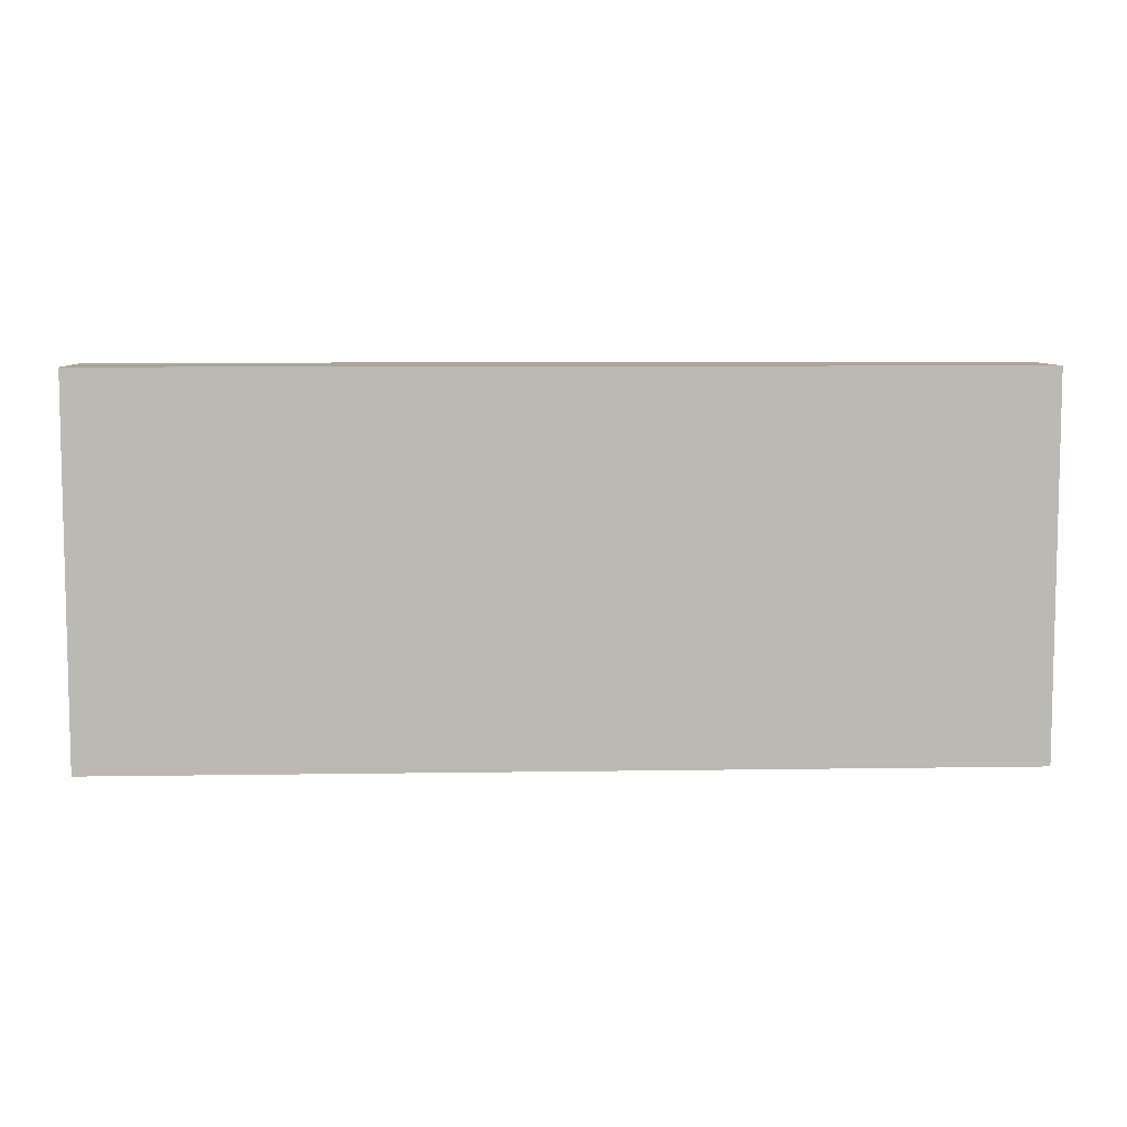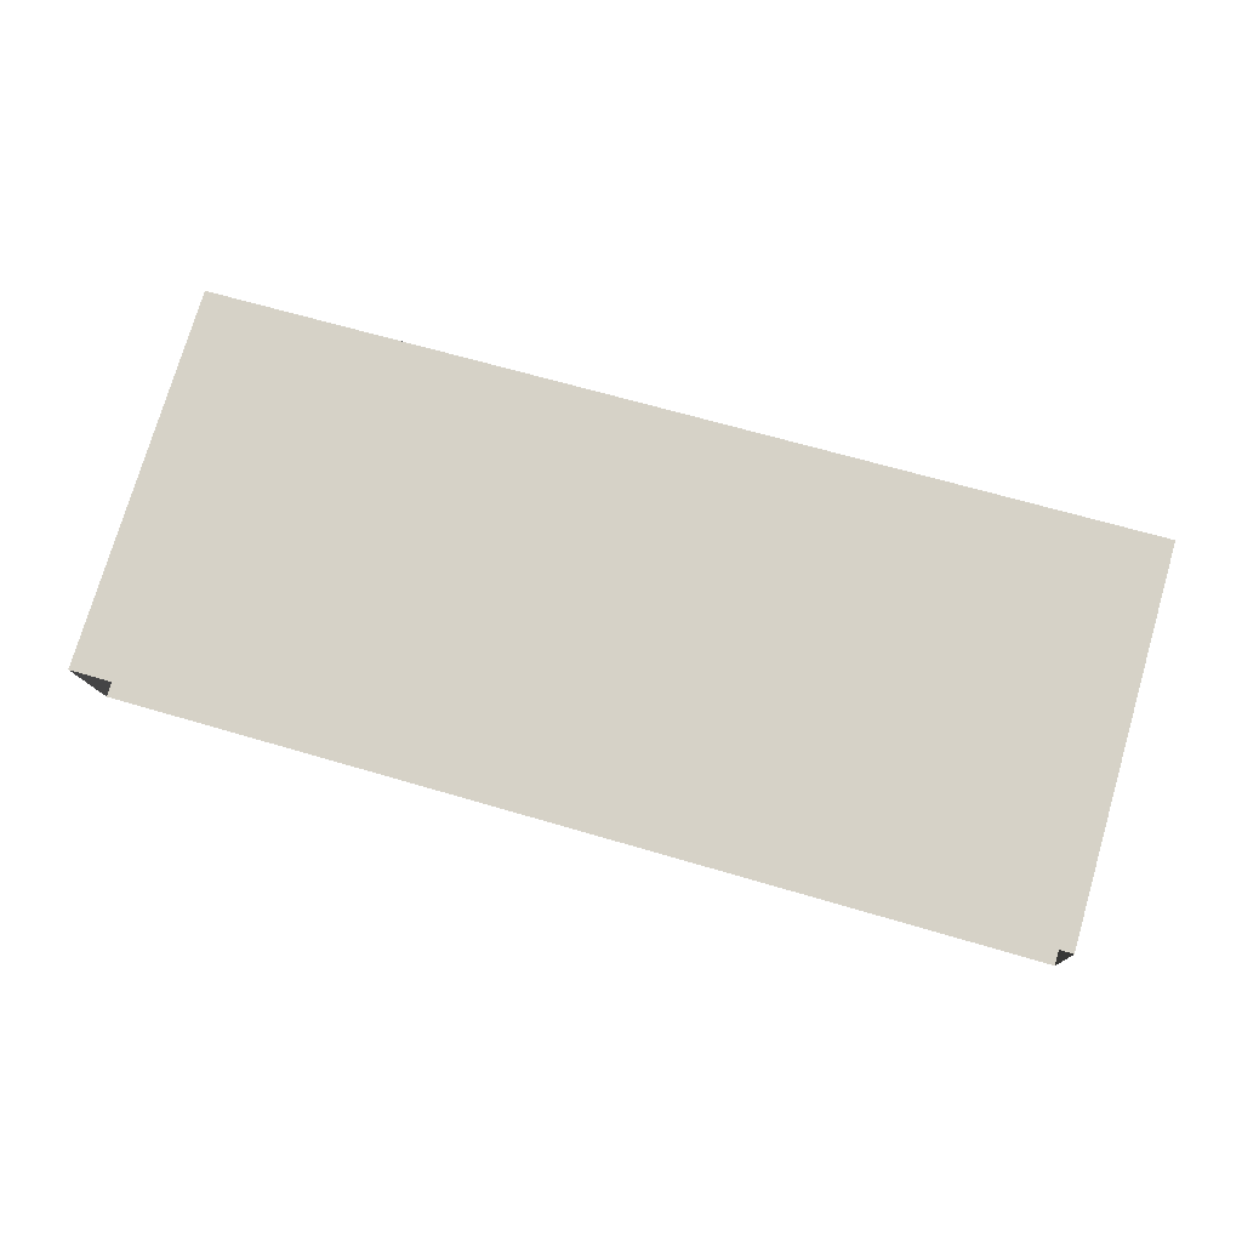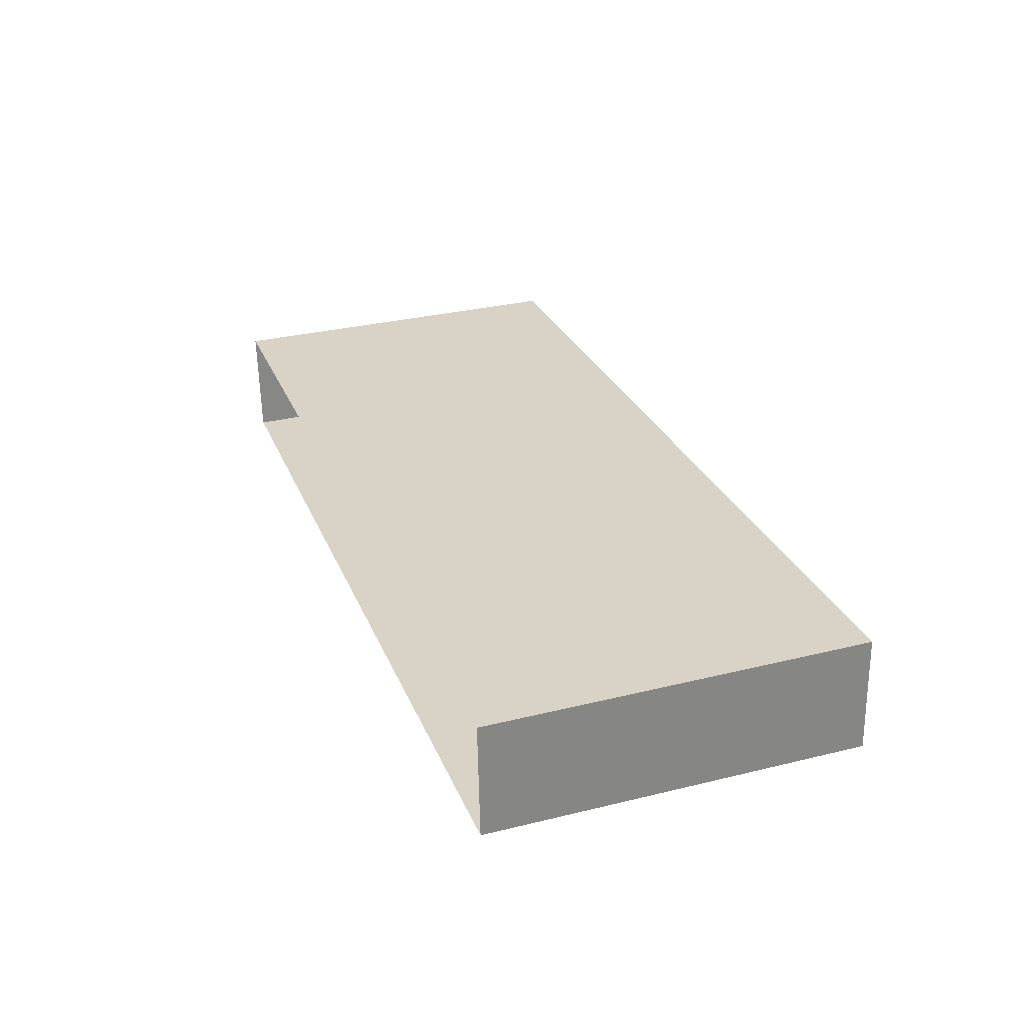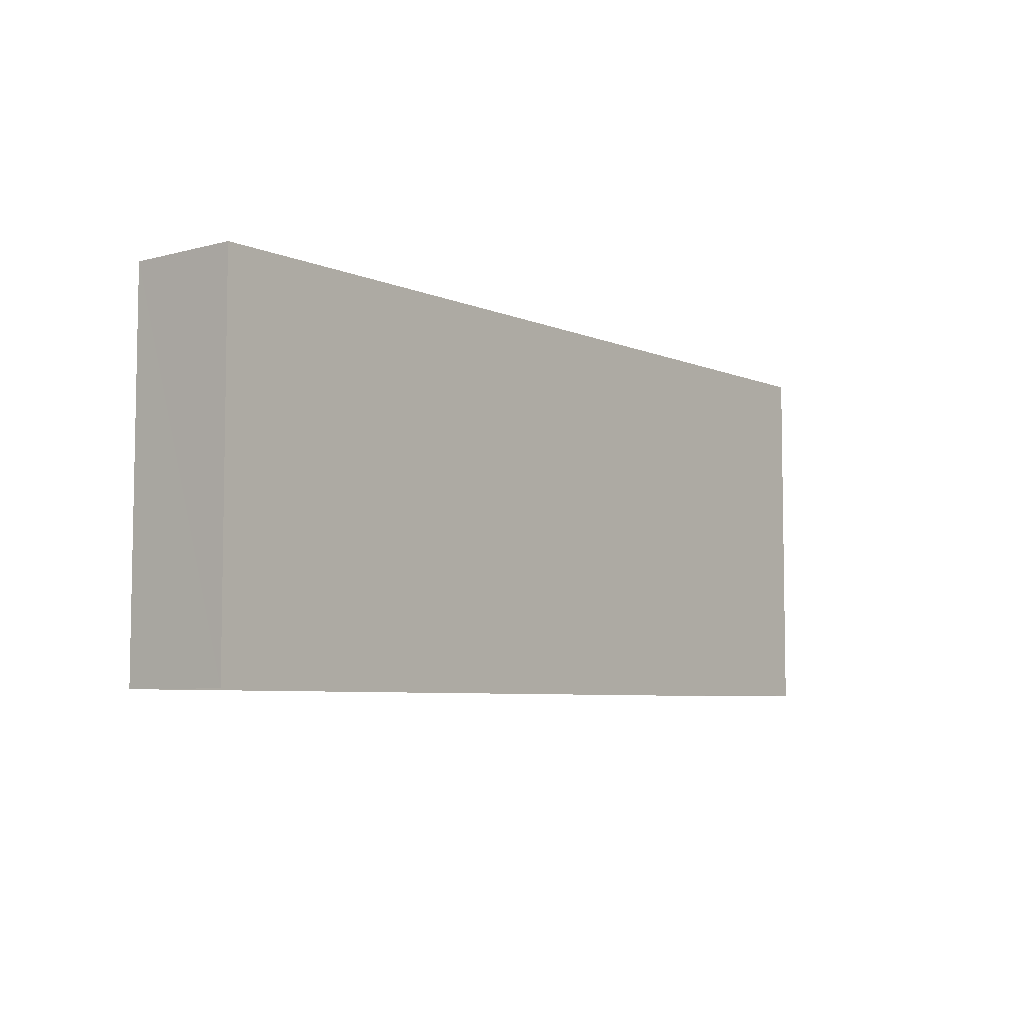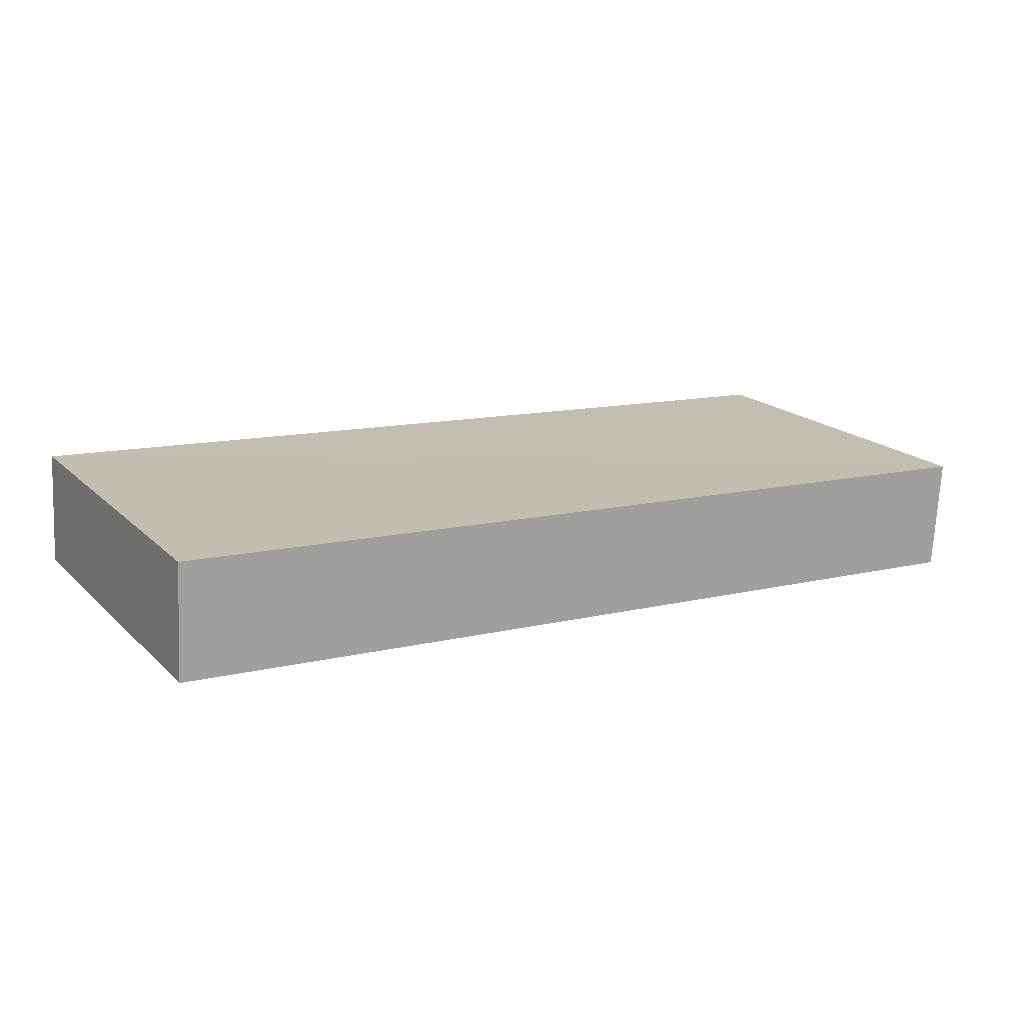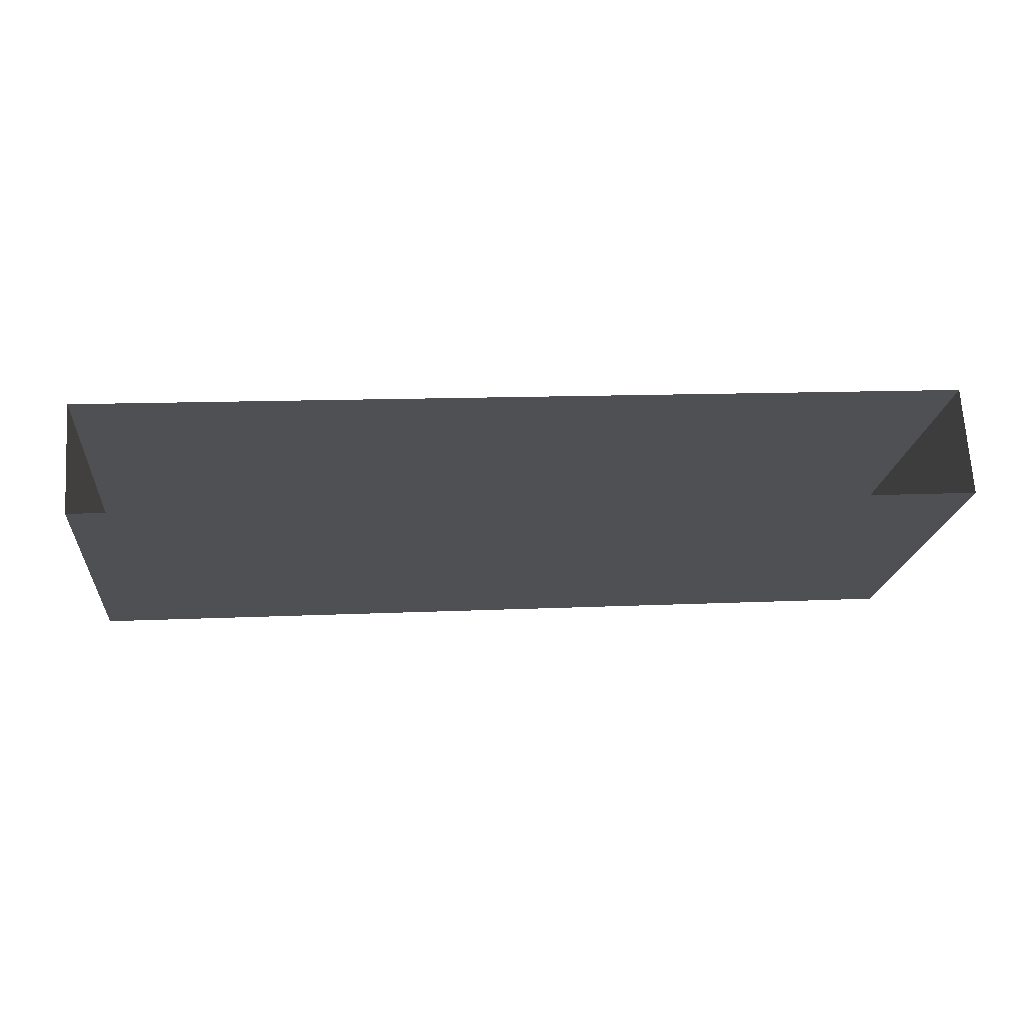
<metadata>
{"format":"obj","ext":"obj","renderer":"f3d","projection":"perspective","resolution":1024,"background":"white","views":[{"elev":7.4,"azim":-6.0,"up":"+Z"},{"elev":76.9,"azim":-163.7,"up":"+Y"},{"elev":31.3,"azim":-109.1,"up":"+Y"},{"elev":-6.1,"azim":125.1,"up":"+Z"},{"elev":18.5,"azim":-30.6,"up":"+Y"},{"elev":-19.7,"azim":174.4,"up":"+Y"}]}
</metadata>
<code>
v -3.718e+05 -1.034e+05 34.4
v -3.718e+05 -1.034e+05 34.41
v -3.718e+05 -1.034e+05 34.41
v -3.718e+05 -1.034e+05 34.41
v -3.718e+05 -1.034e+05 45.5
v -3.718e+05 -1.034e+05 45.49
v -3.718e+05 -1.034e+05 45.49
v -3.718e+05 -1.034e+05 45.5
f 1 2 3
f 1 4 2
f 5 6 7
f 5 8 6
f 7 1 3
f 7 6 1
f 8 4 1
f 6 8 1
f 5 2 4
f 8 5 4
f 5 3 2
f 5 7 3

</code>
